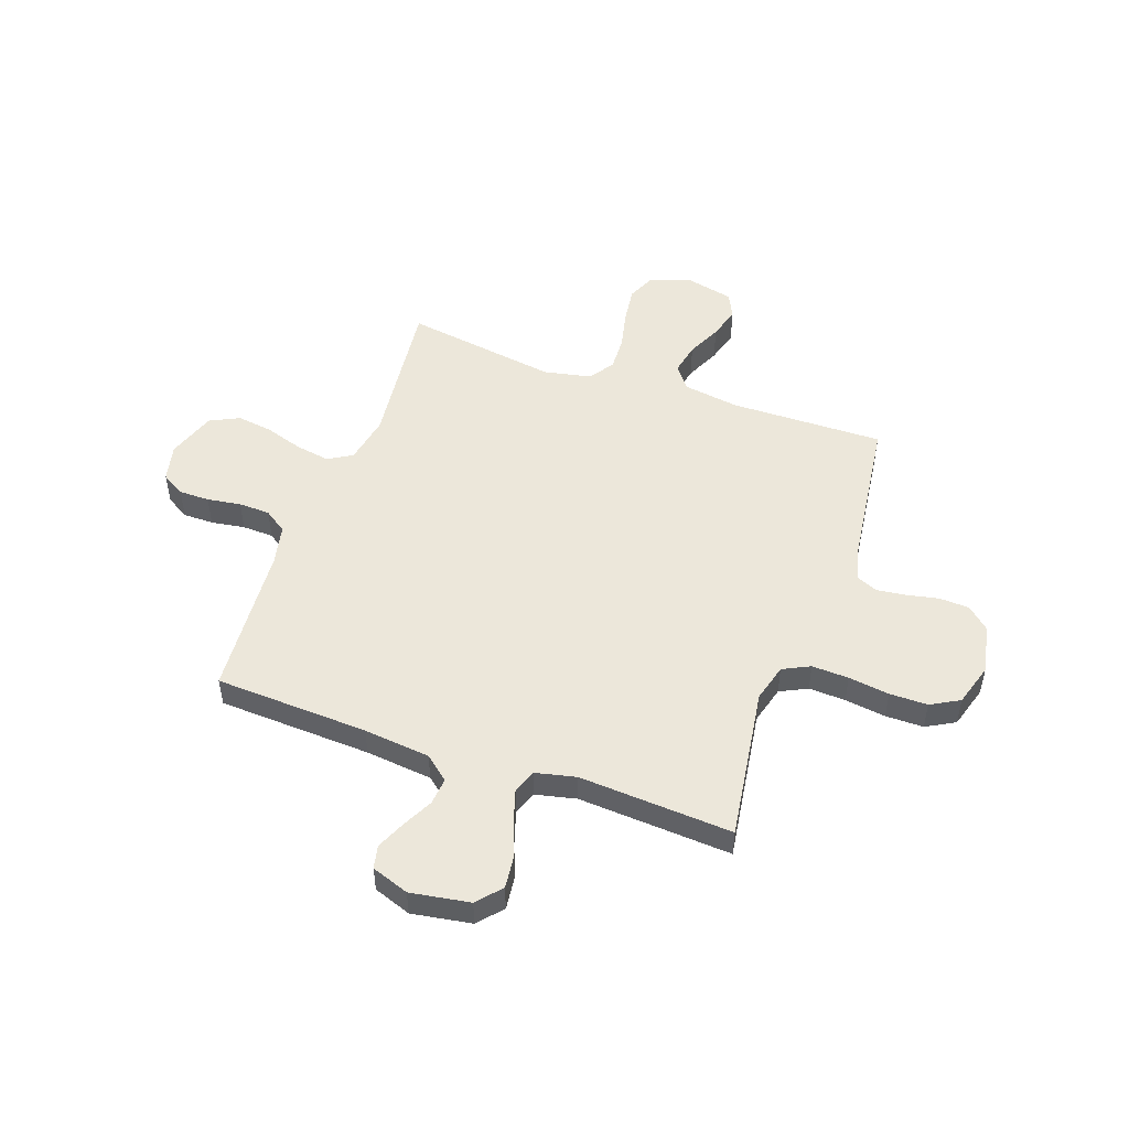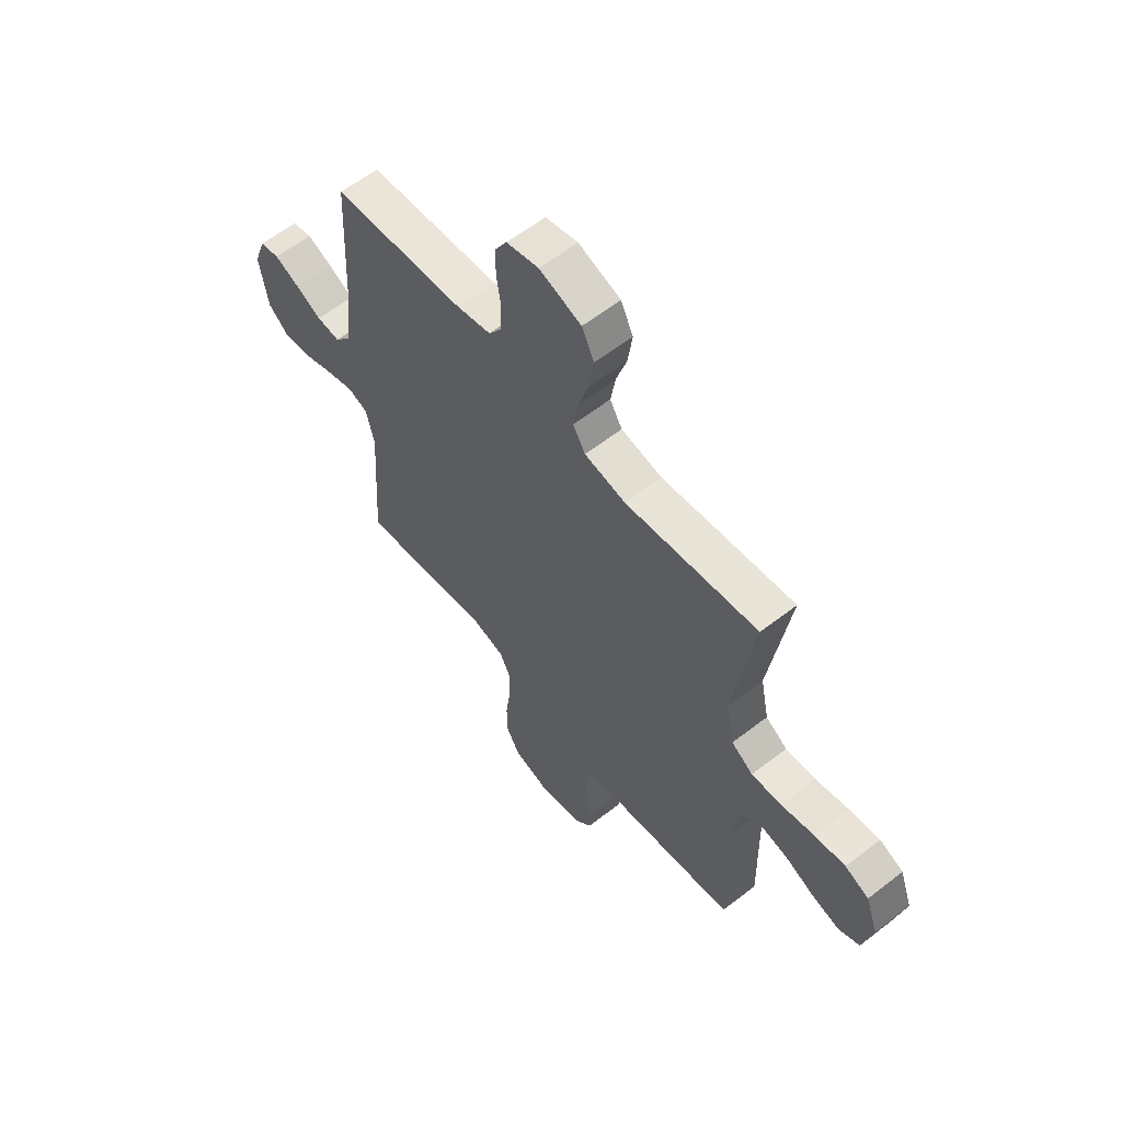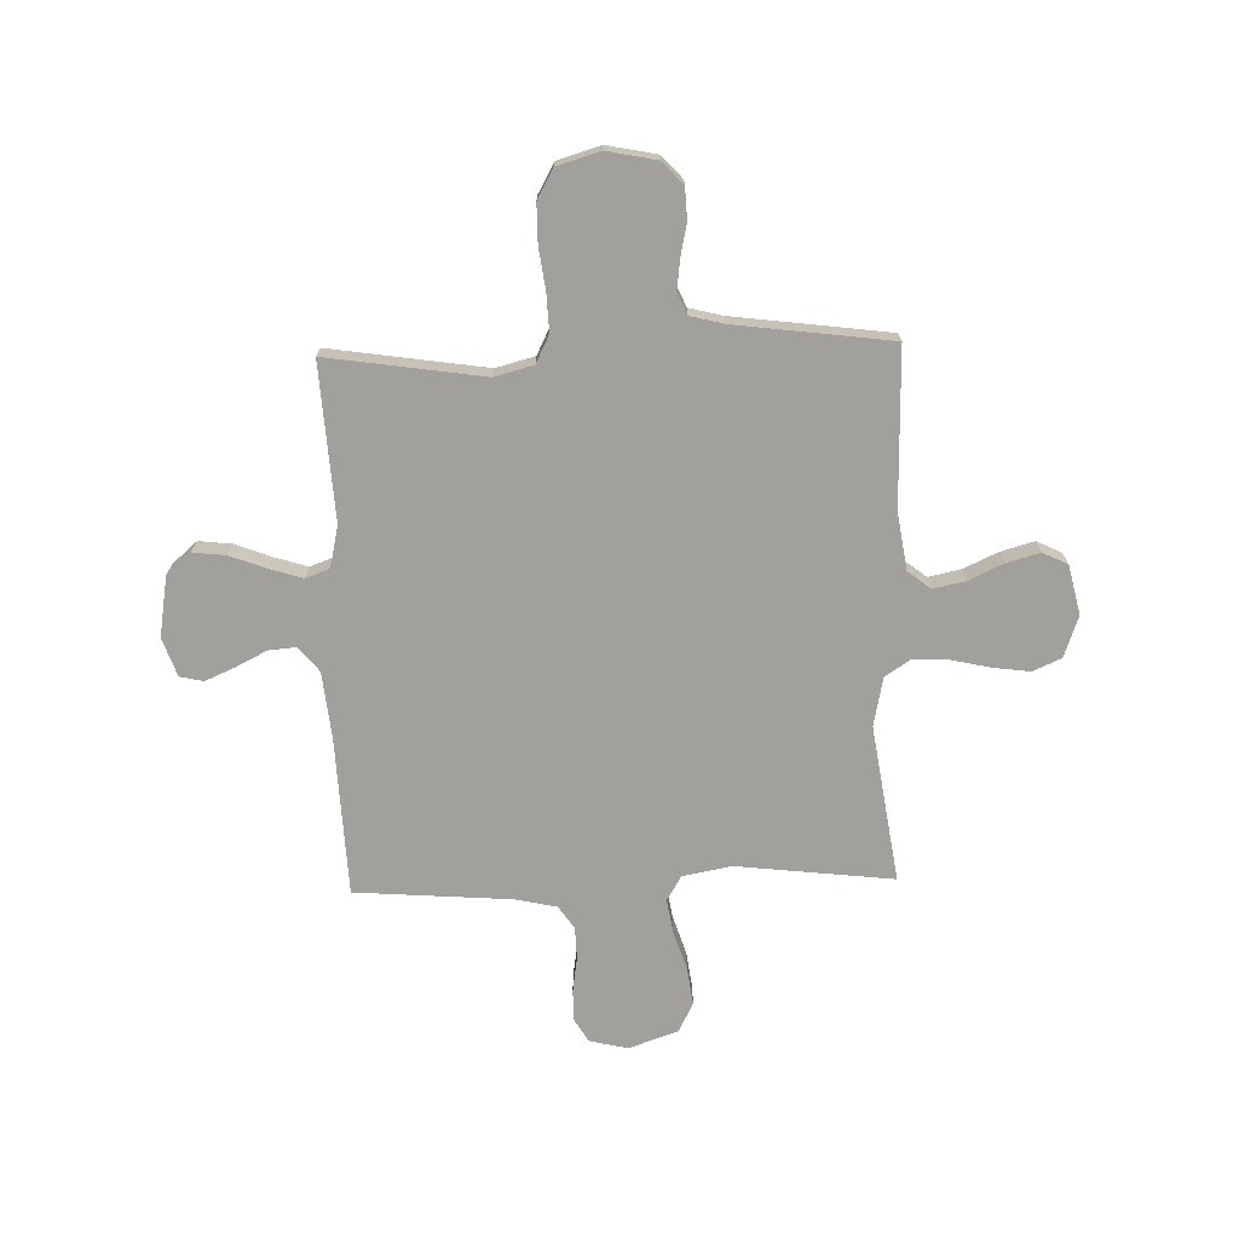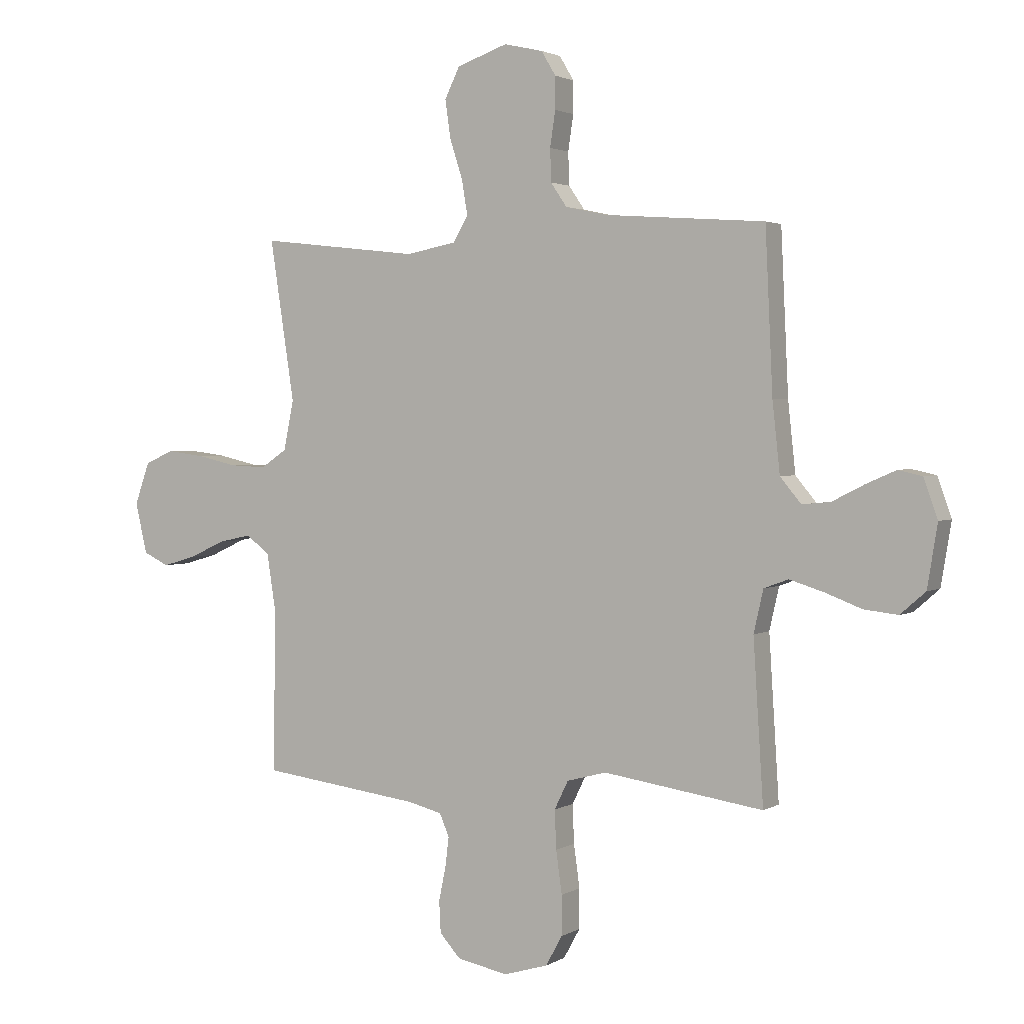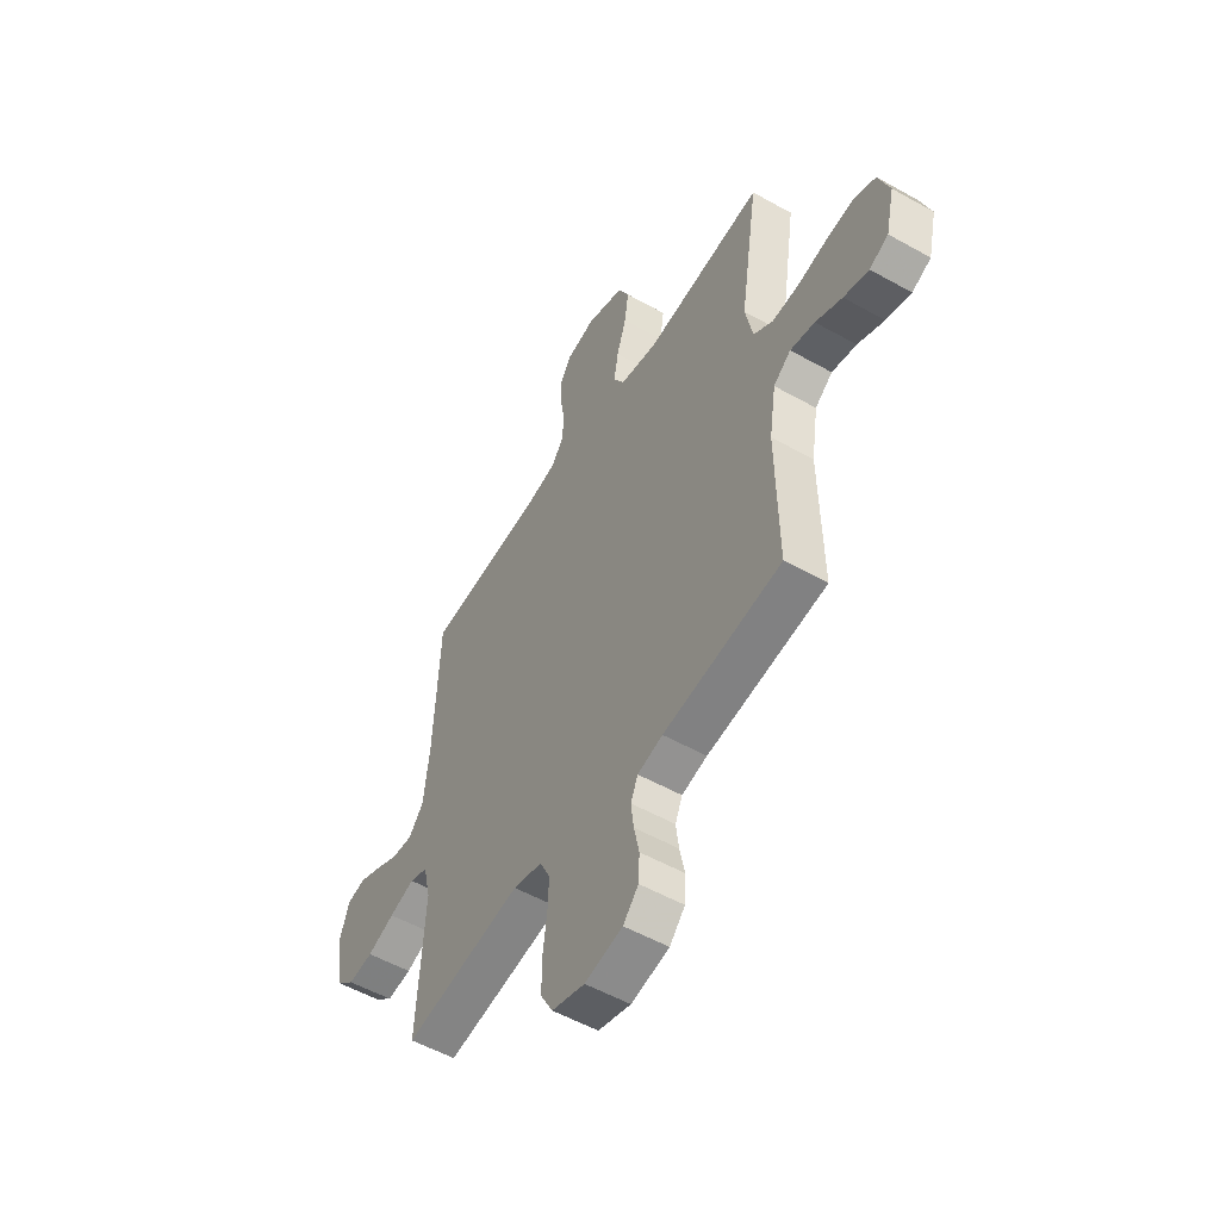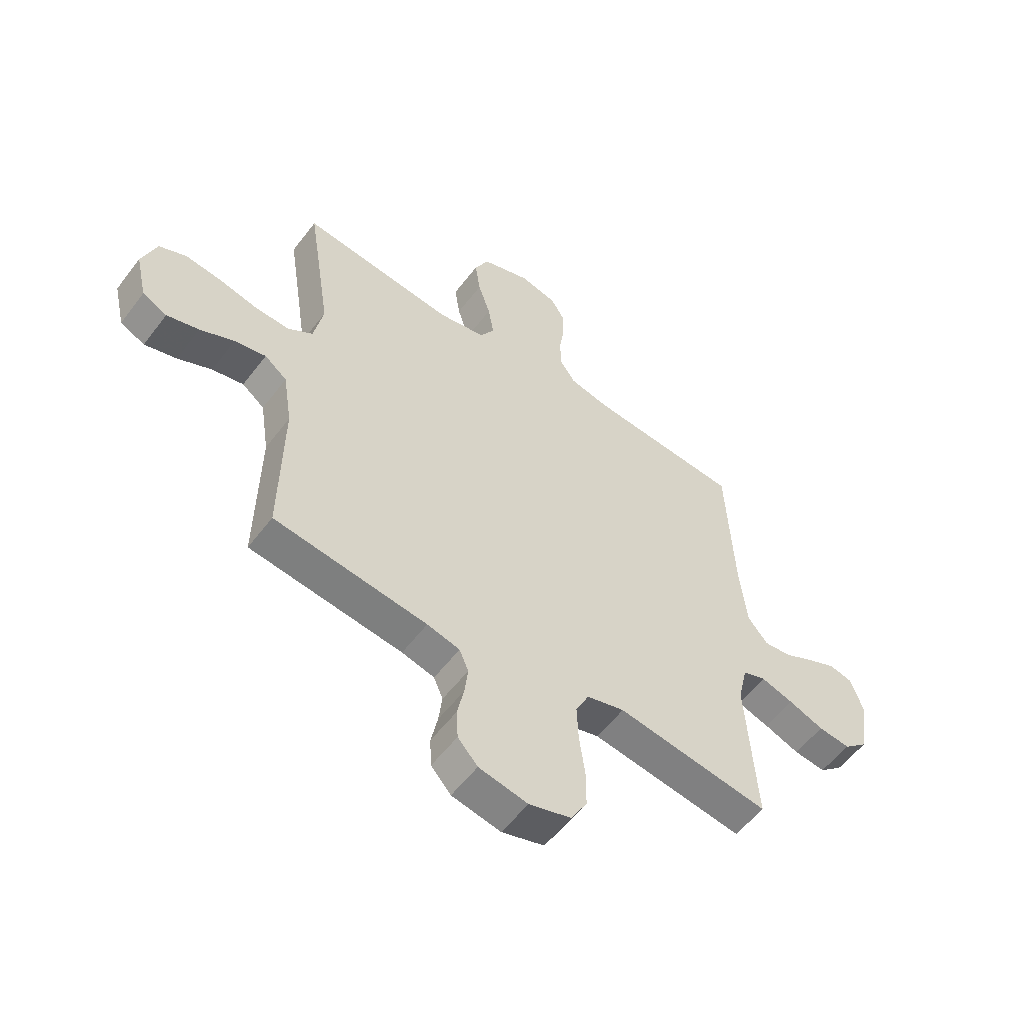
<metadata>
{"format":"obj","ext":"obj","renderer":"f3d","projection":"perspective","resolution":1024,"background":"white","views":[{"elev":50.4,"azim":109.5,"up":"+Y"},{"elev":59.8,"azim":-128.6,"up":"+Z"},{"elev":-71.6,"azim":-178.5,"up":"+Y"},{"elev":2.3,"azim":28.4,"up":"+Z"},{"elev":-53.9,"azim":-120.9,"up":"+Z"},{"elev":-56.1,"azim":-36.7,"up":"+Z"}]}
</metadata>
<code>
v 0.5 0.07 -0.5
v 0.2 0.07 -0.456
v 0.126 0.07 -0.476
v 0.1 0.07 -0.529
v 0.103 0.07 -0.601
v 0.114 0.07 -0.681
v 0.114 0.07 -0.755
v 0.083 0.07 -0.811
v 0 0.07 -0.836
v -0.096 0.07 -0.817
v -0.135 0.07 -0.774
v -0.138 0.07 -0.715
v -0.125 0.07 -0.653
v -0.118 0.07 -0.596
v -0.136 0.07 -0.554
v -0.2 0.07 -0.538
v -0.5 0.07 -0.5
v -0.495 0.07 -0.2
v -0.512 0.07 -0.09
v -0.556 0.07 -0.056
v -0.618 0.07 -0.069
v -0.685 0.07 -0.1
v -0.748 0.07 -0.118
v -0.796 0.07 -0.095
v -0.818 0.07 0
v -0.79 0.07 0.079
v -0.736 0.07 0.103
v -0.665 0.07 0.094
v -0.59 0.07 0.077
v -0.522 0.07 0.074
v -0.473 0.07 0.107
v -0.454 0.07 0.2
v -0.5 0.07 0.5
v -0.2 0.07 0.466
v -0.106 0.07 0.484
v -0.078 0.07 0.531
v -0.089 0.07 0.597
v -0.113 0.07 0.671
v -0.123 0.07 0.742
v -0.095 0.07 0.799
v 0 0.07 0.832
v 0.073 0.07 0.815
v 0.1 0.07 0.77
v 0.1 0.07 0.71
v 0.09 0.07 0.644
v 0.092 0.07 0.583
v 0.122 0.07 0.539
v 0.2 0.07 0.522
v 0.5 0.07 0.5
v 0.514 0.07 0.2
v 0.528 0.07 0.07
v 0.567 0.07 0.023
v 0.62 0.07 0.028
v 0.679 0.07 0.058
v 0.736 0.07 0.083
v 0.781 0.07 0.073
v 0.807 0.07 0
v 0.788 0.07 -0.116
v 0.741 0.07 -0.157
v 0.678 0.07 -0.15
v 0.609 0.07 -0.124
v 0.545 0.07 -0.104
v 0.499 0.07 -0.121
v 0.481 0.07 -0.2
v 0.5 0 -0.5
v 0.2 0 -0.456
v 0.126 0 -0.476
v 0.1 0 -0.529
v 0.103 0 -0.601
v 0.114 0 -0.681
v 0.114 0 -0.755
v 0.083 0 -0.811
v 0 0 -0.836
v -0.096 0 -0.817
v -0.135 0 -0.774
v -0.138 0 -0.715
v -0.125 0 -0.653
v -0.118 0 -0.596
v -0.136 0 -0.554
v -0.2 0 -0.538
v -0.5 0 -0.5
v -0.495 0 -0.2
v -0.512 0 -0.09
v -0.556 0 -0.056
v -0.618 0 -0.069
v -0.685 0 -0.1
v -0.748 0 -0.118
v -0.796 0 -0.095
v -0.818 0 0
v -0.79 0 0.079
v -0.736 0 0.103
v -0.665 0 0.094
v -0.59 0 0.077
v -0.522 0 0.074
v -0.473 0 0.107
v -0.454 0 0.2
v -0.5 0 0.5
v -0.2 0 0.466
v -0.106 0 0.484
v -0.078 0 0.531
v -0.089 0 0.597
v -0.113 0 0.671
v -0.123 0 0.742
v -0.095 0 0.799
v 0 0 0.832
v 0.073 0 0.815
v 0.1 0 0.77
v 0.1 0 0.71
v 0.09 0 0.644
v 0.092 0 0.583
v 0.122 0 0.539
v 0.2 0 0.522
v 0.5 0 0.5
v 0.514 0 0.2
v 0.528 0 0.07
v 0.567 0 0.023
v 0.62 0 0.028
v 0.679 0 0.058
v 0.736 0 0.083
v 0.781 0 0.073
v 0.807 0 0
v 0.788 0 -0.116
v 0.741 0 -0.157
v 0.678 0 -0.15
v 0.609 0 -0.124
v 0.545 0 -0.104
v 0.499 0 -0.121
v 0.481 0 -0.2
f 59 60 61
f 58 59 61
f 57 58 61
f 56 57 61
f 55 56 61
f 54 55 61
f 53 54 61
f 52 53 61 62
f 51 52 62 63
f 48 49 50
f 51 63 64
f 50 51 64
f 48 50 64
f 47 48 64
f 43 44 45
f 42 43 45
f 41 42 45
f 40 41 45
f 39 40 45
f 38 39 45
f 37 38 45
f 36 37 45 46
f 64 1 2
f 47 64 2
f 46 47 2
f 36 46 2
f 35 36 2
f 27 28 29
f 26 27 29
f 25 26 29
f 24 25 29
f 23 24 29
f 22 23 29
f 21 22 29
f 20 21 29 30
f 19 20 30 31
f 16 17 18
f 19 31 32
f 18 19 32
f 16 18 32
f 15 16 32
f 11 12 13
f 10 11 13
f 9 10 13
f 8 9 13
f 7 8 13
f 6 7 13
f 5 6 13
f 4 5 13 14
f 32 33 34
f 15 32 34
f 14 15 34
f 4 14 34
f 3 4 34
f 2 3 34 35
f 125 124 123
f 125 123 122
f 125 122 121
f 125 121 120
f 125 120 119
f 125 119 118
f 125 118 117
f 126 125 117 116
f 127 126 116 115
f 114 113 112
f 128 127 115
f 128 115 114
f 128 114 112
f 128 112 111
f 109 108 107
f 109 107 106
f 109 106 105
f 109 105 104
f 109 104 103
f 109 103 102
f 109 102 101
f 110 109 101 100
f 66 65 128
f 66 128 111
f 66 111 110
f 66 110 100
f 66 100 99
f 93 92 91
f 93 91 90
f 93 90 89
f 93 89 88
f 93 88 87
f 93 87 86
f 93 86 85
f 94 93 85 84
f 95 94 84 83
f 82 81 80
f 96 95 83
f 96 83 82
f 96 82 80
f 96 80 79
f 77 76 75
f 77 75 74
f 77 74 73
f 77 73 72
f 77 72 71
f 77 71 70
f 77 70 69
f 78 77 69 68
f 98 97 96
f 98 96 79
f 98 79 78
f 98 78 68
f 98 68 67
f 99 98 67 66
f 1 65 66 2
f 2 66 67 3
f 3 67 68 4
f 4 68 69 5
f 5 69 70 6
f 6 70 71 7
f 7 71 72 8
f 8 72 73 9
f 9 73 74 10
f 10 74 75 11
f 11 75 76 12
f 12 76 77 13
f 13 77 78 14
f 14 78 79 15
f 15 79 80 16
f 16 80 81 17
f 17 81 82 18
f 18 82 83 19
f 19 83 84 20
f 20 84 85 21
f 21 85 86 22
f 22 86 87 23
f 23 87 88 24
f 24 88 89 25
f 25 89 90 26
f 26 90 91 27
f 27 91 92 28
f 28 92 93 29
f 29 93 94 30
f 30 94 95 31
f 31 95 96 32
f 32 96 97 33
f 33 97 98 34
f 34 98 99 35
f 35 99 100 36
f 36 100 101 37
f 37 101 102 38
f 38 102 103 39
f 39 103 104 40
f 40 104 105 41
f 41 105 106 42
f 42 106 107 43
f 43 107 108 44
f 44 108 109 45
f 45 109 110 46
f 46 110 111 47
f 47 111 112 48
f 48 112 113 49
f 49 113 114 50
f 50 114 115 51
f 51 115 116 52
f 52 116 117 53
f 53 117 118 54
f 54 118 119 55
f 55 119 120 56
f 56 120 121 57
f 57 121 122 58
f 58 122 123 59
f 59 123 124 60
f 60 124 125 61
f 61 125 126 62
f 62 126 127 63
f 63 127 128 64
f 64 128 65 1

</code>
